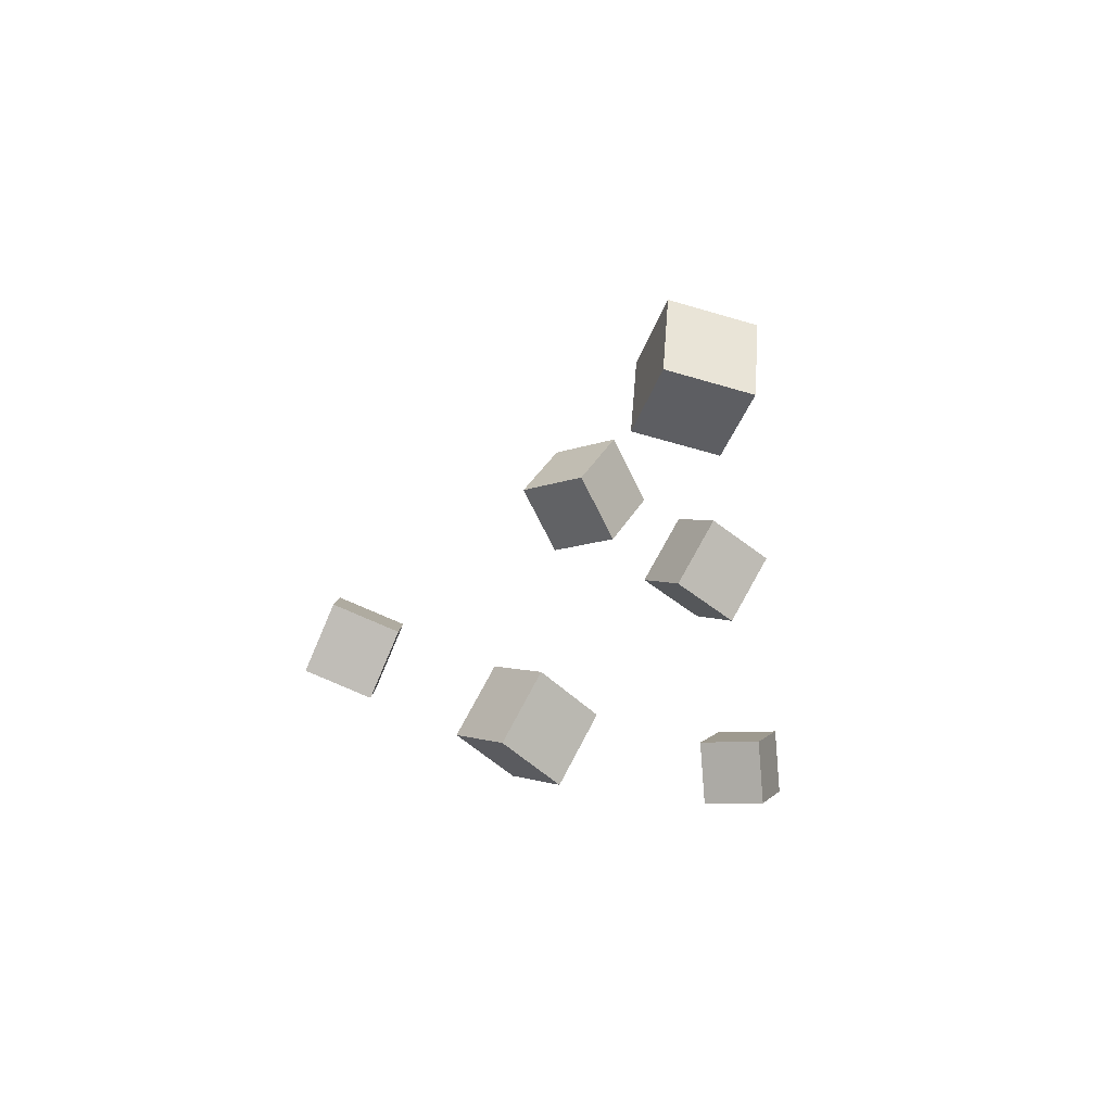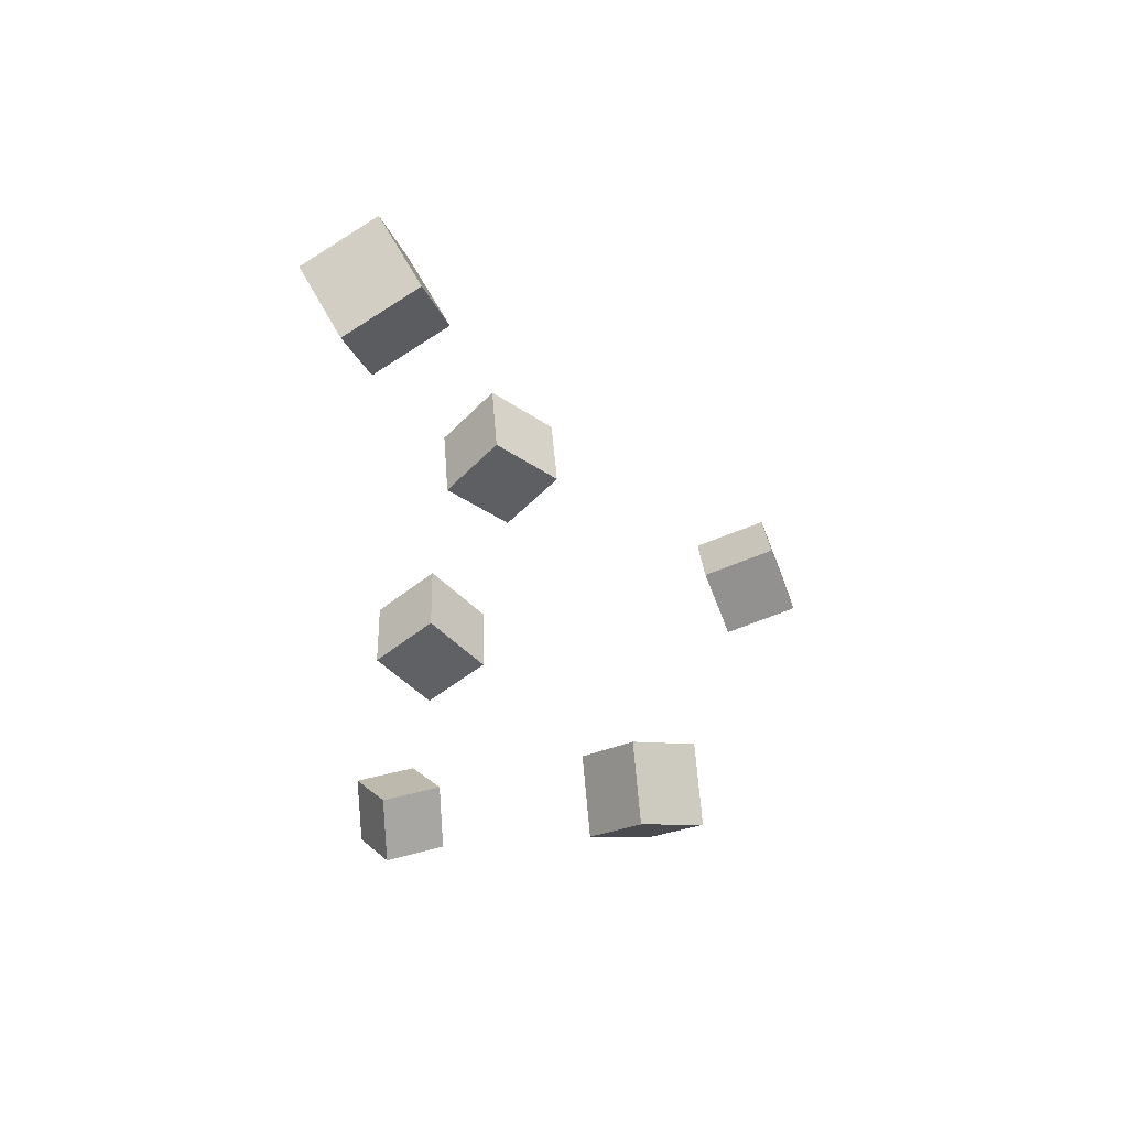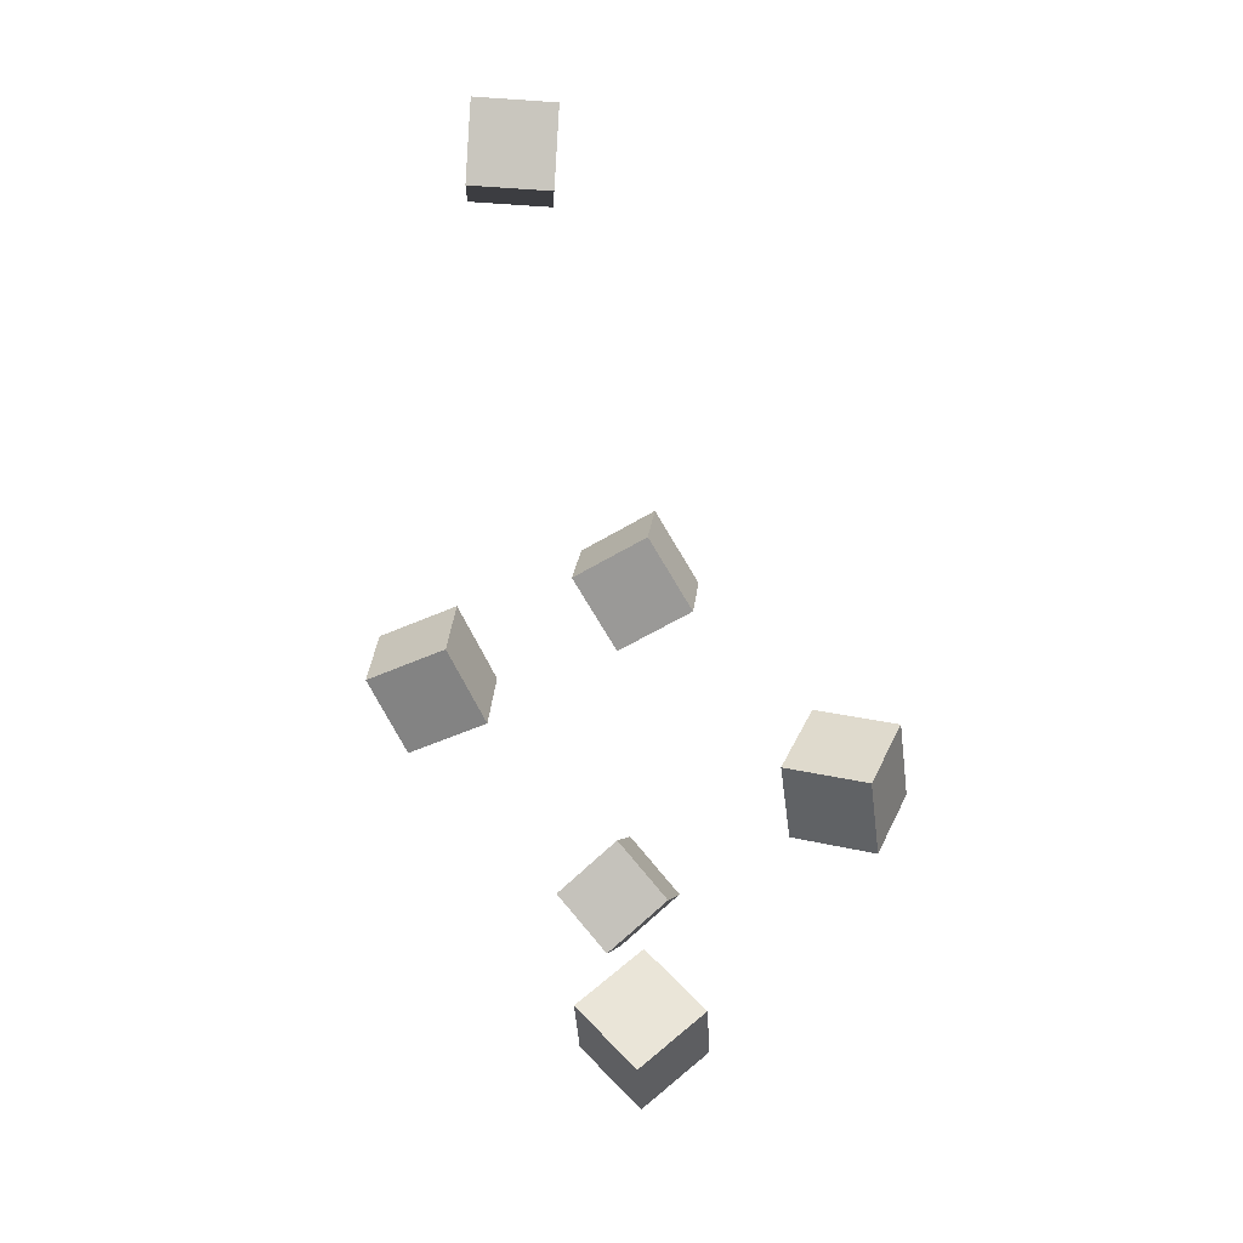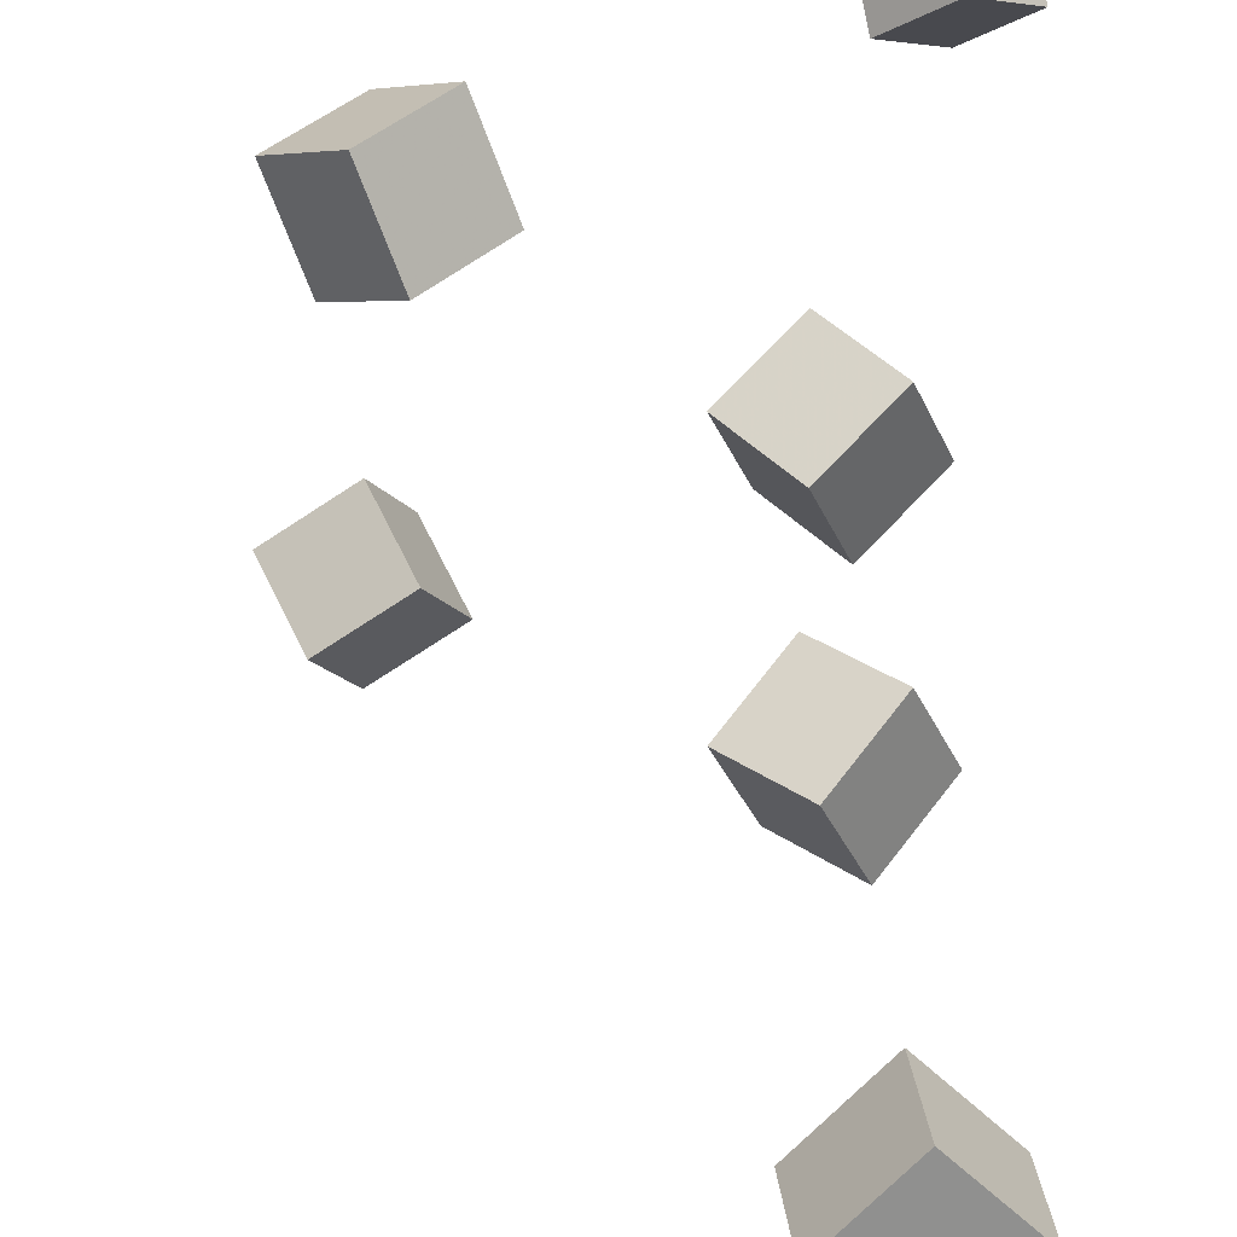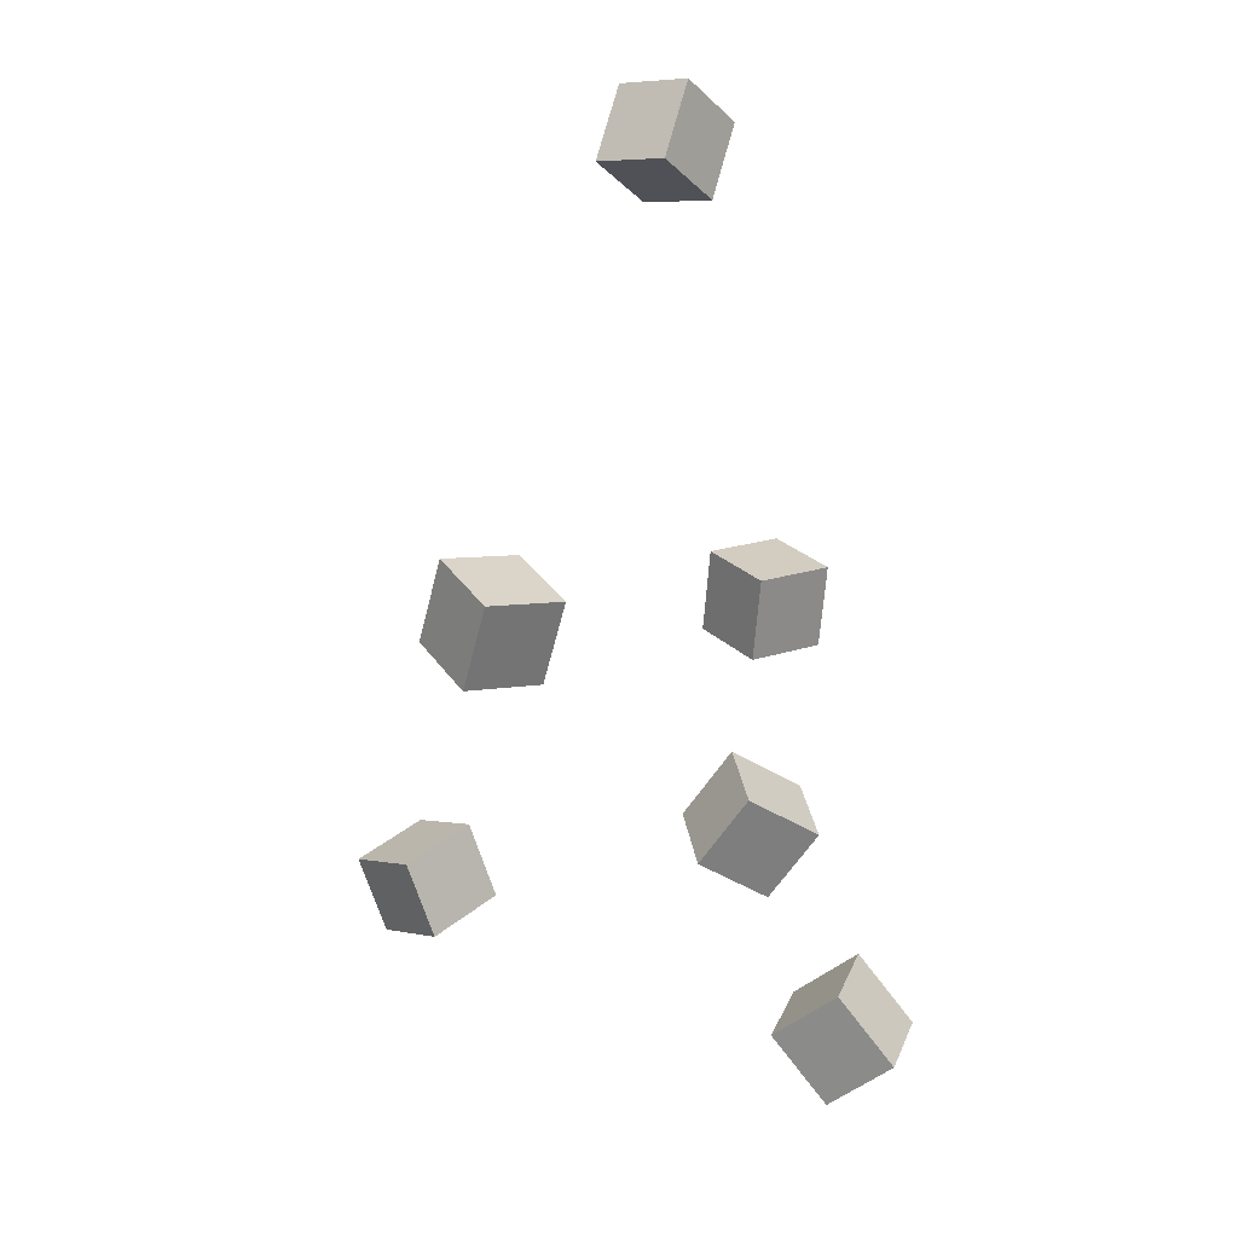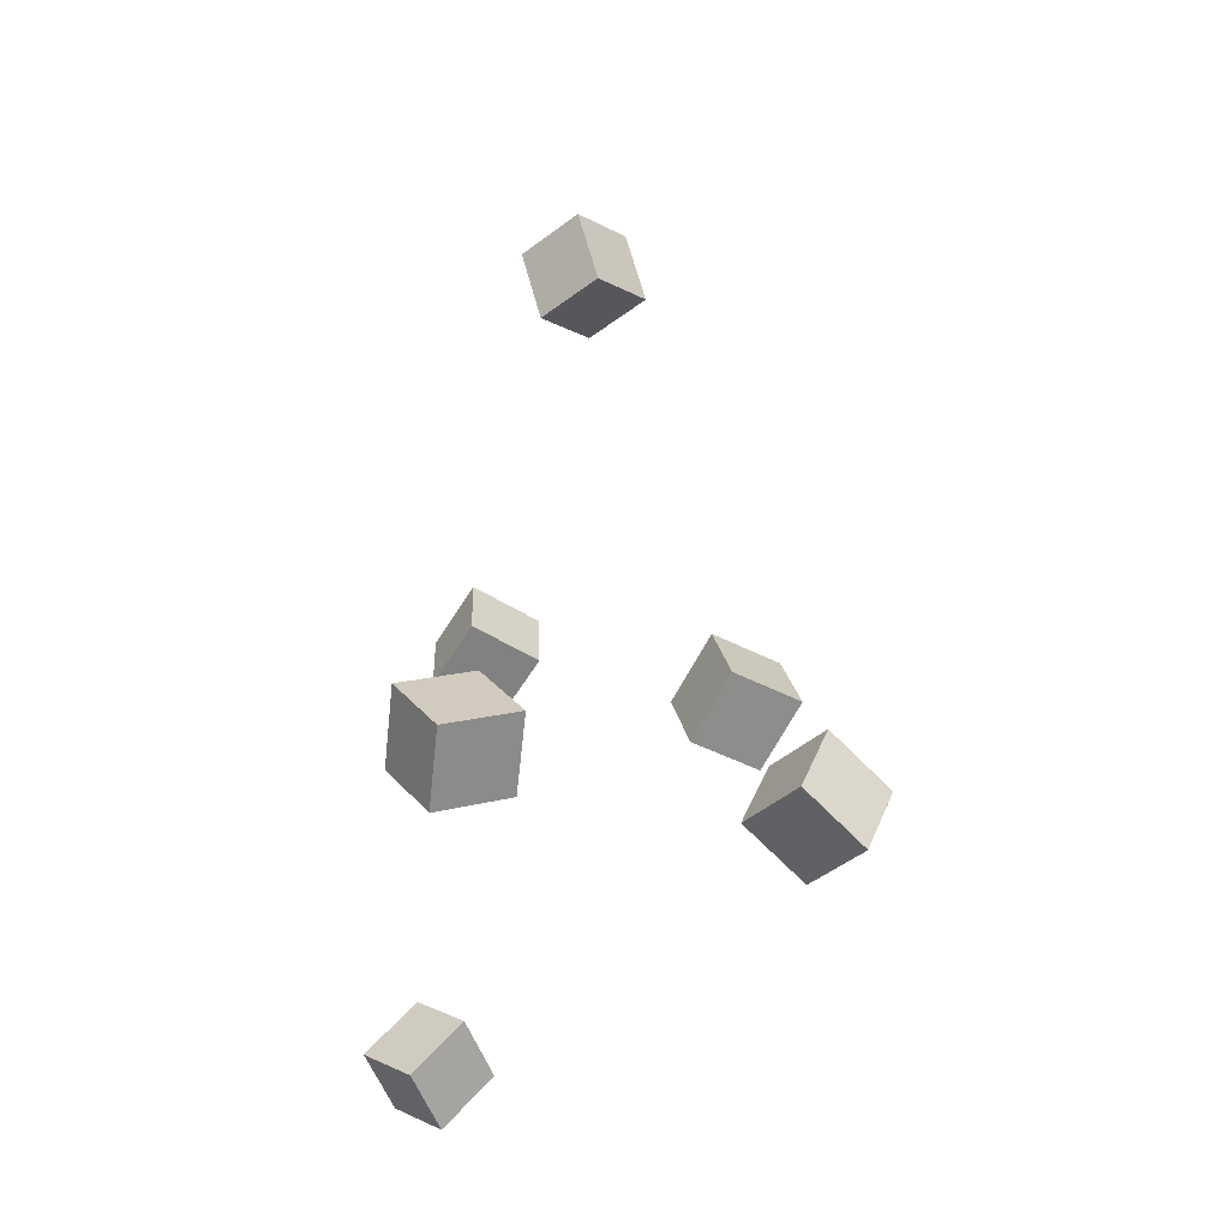
<metadata>
{"format":"obj","ext":"obj","renderer":"f3d","projection":"perspective","resolution":1024,"background":"white","views":[{"elev":53.7,"azim":-129.7,"up":"+Y"},{"elev":61.2,"azim":17.2,"up":"+Y"},{"elev":-17.6,"azim":-47.5,"up":"+Y"},{"elev":38.8,"azim":-175.1,"up":"+Z"},{"elev":-20.8,"azim":-100.1,"up":"+Y"},{"elev":-15.5,"azim":83.8,"up":"+Y"}]}
</metadata>
<code>
v -0.1168 -0.3098 0.07261
v -0.1027 -0.3499 0.1109
v -0.157 -0.2922 0.1058
v -0.1428 -0.3323 0.1441
v -0.08095 -0.274 0.09692
v -0.06684 -0.314 0.1352
v -0.1211 -0.2564 0.1301
v -0.107 -0.2964 0.1684
f 1.0 7.0 5.0
f 1.0 3.0 7.0
f 1.0 4.0 3.0
f 1.0 2.0 4.0
f 3.0 8.0 7.0
f 3.0 4.0 8.0
f 5.0 7.0 8.0
f 5.0 8.0 6.0
f 1.0 5.0 6.0
f 1.0 6.0 2.0
f 2.0 6.0 8.0
f 2.0 8.0 4.0
v 0.05212 -0.106 0.1016
v 0.07651 -0.1225 0.16
v 0.09239 -0.05621 0.09883
v 0.1168 -0.07275 0.1573
v 0.09638 -0.1434 0.07251
v 0.1208 -0.1599 0.131
v 0.1367 -0.09364 0.06978
v 0.161 -0.1102 0.1282
f 9.0 15.0 13.0
f 9.0 11.0 15.0
f 9.0 12.0 11.0
f 9.0 10.0 12.0
f 11.0 16.0 15.0
f 11.0 12.0 16.0
f 13.0 15.0 16.0
f 13.0 16.0 14.0
f 9.0 13.0 14.0
f 9.0 14.0 10.0
f 10.0 14.0 16.0
f 10.0 16.0 12.0
v -0.1305 0.3706 -0.0269
v -0.08586 0.3679 0.01666
v -0.1195 0.3108 -0.04201
v -0.0748 0.3081 0.001551
v -0.1726 0.3522 0.01503
v -0.1279 0.3495 0.0586
v -0.1615 0.2925 -7.66e-05
v -0.1168 0.2897 0.04349
f 17.0 23.0 21.0
f 17.0 19.0 23.0
f 17.0 20.0 19.0
f 17.0 18.0 20.0
f 19.0 24.0 23.0
f 19.0 20.0 24.0
f 21.0 23.0 24.0
f 21.0 24.0 22.0
f 17.0 21.0 22.0
f 17.0 22.0 18.0
f 18.0 22.0 24.0
f 18.0 24.0 20.0
v 0.1629 -0.1862 -0.1499
v 0.1806 -0.149 -0.1037
v 0.1139 -0.2018 -0.1187
v 0.1316 -0.1645 -0.07246
v 0.133 -0.1416 -0.1745
v 0.1507 -0.1043 -0.1283
v 0.08408 -0.1571 -0.1432
v 0.1018 -0.1199 -0.097
f 25.0 31.0 29.0
f 25.0 27.0 31.0
f 25.0 28.0 27.0
f 25.0 26.0 28.0
f 27.0 32.0 31.0
f 27.0 28.0 32.0
f 29.0 31.0 32.0
f 29.0 32.0 30.0
f 25.0 29.0 30.0
f 25.0 30.0 26.0
f 26.0 30.0 32.0
f 26.0 32.0 28.0
v -0.125 -0.005672 0.071
v -0.1076 0.01492 0.1224
v -0.08824 0.02902 0.04463
v -0.07081 0.04961 0.09605
v -0.08389 -0.04725 0.0737
v -0.06646 -0.02666 0.1251
v -0.0471 -0.01256 0.04733
v -0.02967 0.00803 0.09875
f 33.0 39.0 37.0
f 33.0 35.0 39.0
f 33.0 36.0 35.0
f 33.0 34.0 36.0
f 35.0 40.0 39.0
f 35.0 36.0 40.0
f 37.0 39.0 40.0
f 37.0 40.0 38.0
f 33.0 37.0 38.0
f 33.0 38.0 34.0
f 34.0 38.0 40.0
f 34.0 40.0 36.0
v -0.1142 -0.0253 -0.05975
v -0.06541 -0.06731 -0.06741
v -0.07899 0.02048 -0.08668
v -0.03021 -0.02153 -0.09434
v -0.1368 -0.04123 -0.1164
v -0.08801 -0.08323 -0.124
v -0.1016 0.004554 -0.1433
v -0.05282 -0.03745 -0.151
f 41.0 47.0 45.0
f 41.0 43.0 47.0
f 41.0 44.0 43.0
f 41.0 42.0 44.0
f 43.0 48.0 47.0
f 43.0 44.0 48.0
f 45.0 47.0 48.0
f 45.0 48.0 46.0
f 41.0 45.0 46.0
f 41.0 46.0 42.0
f 42.0 46.0 48.0
f 42.0 48.0 44.0

</code>
